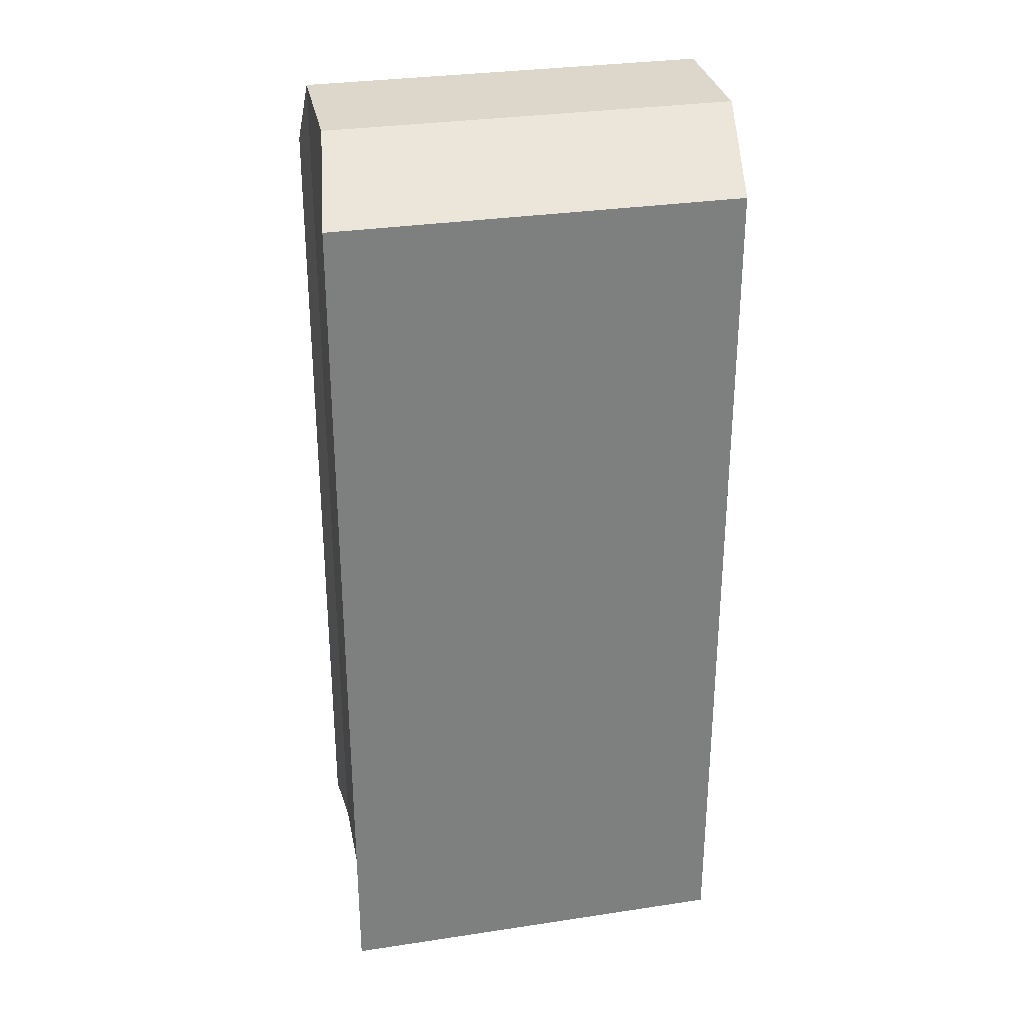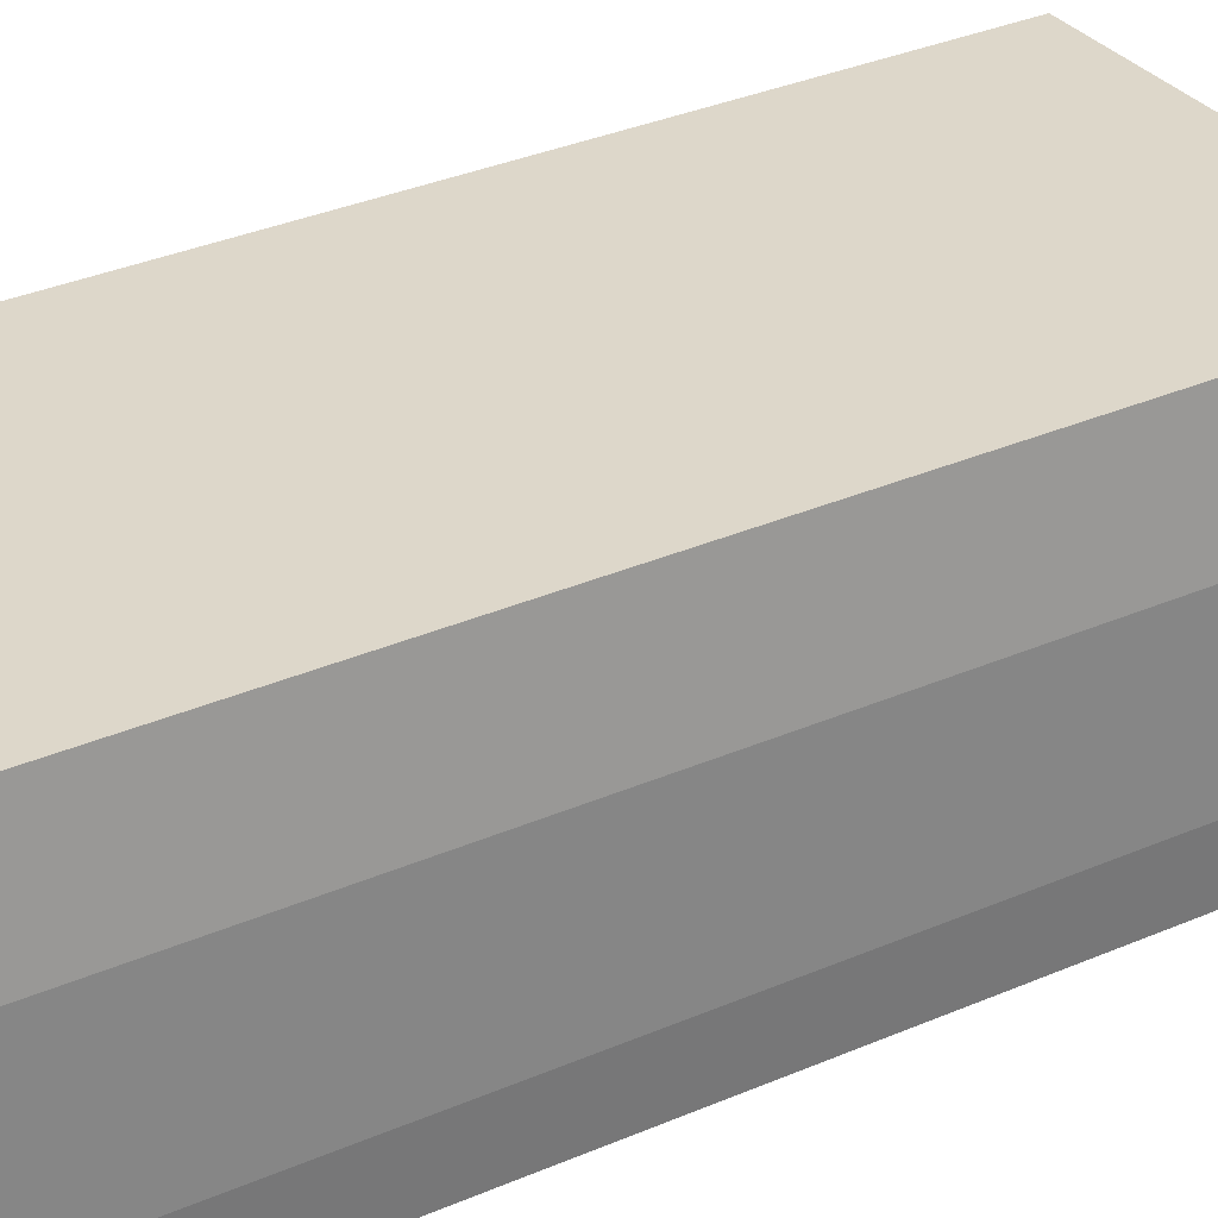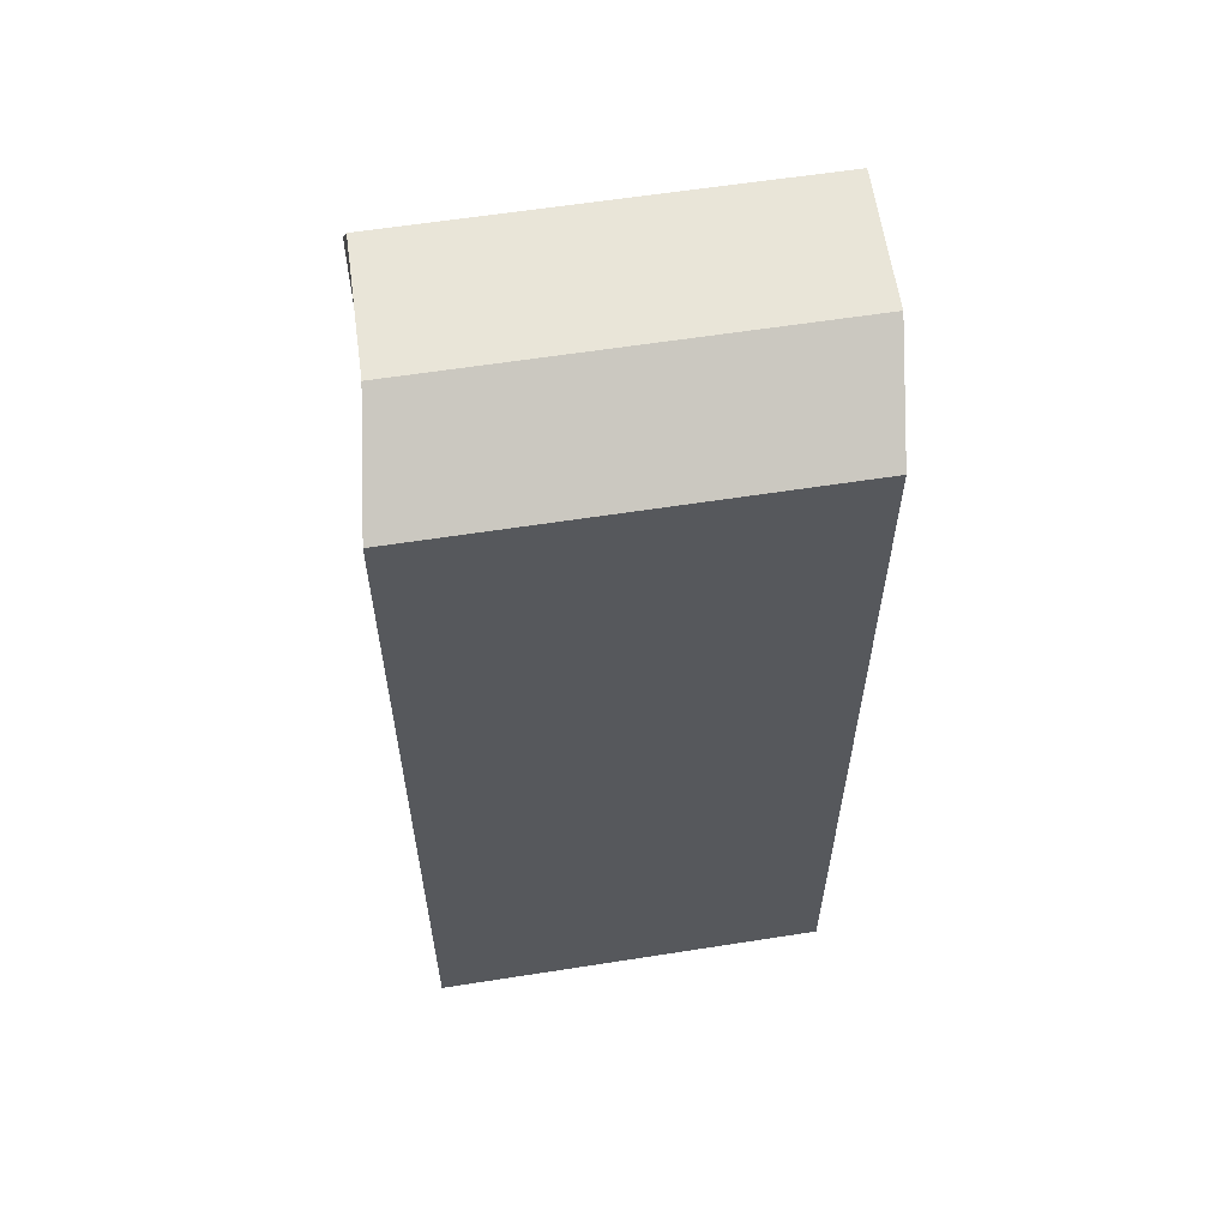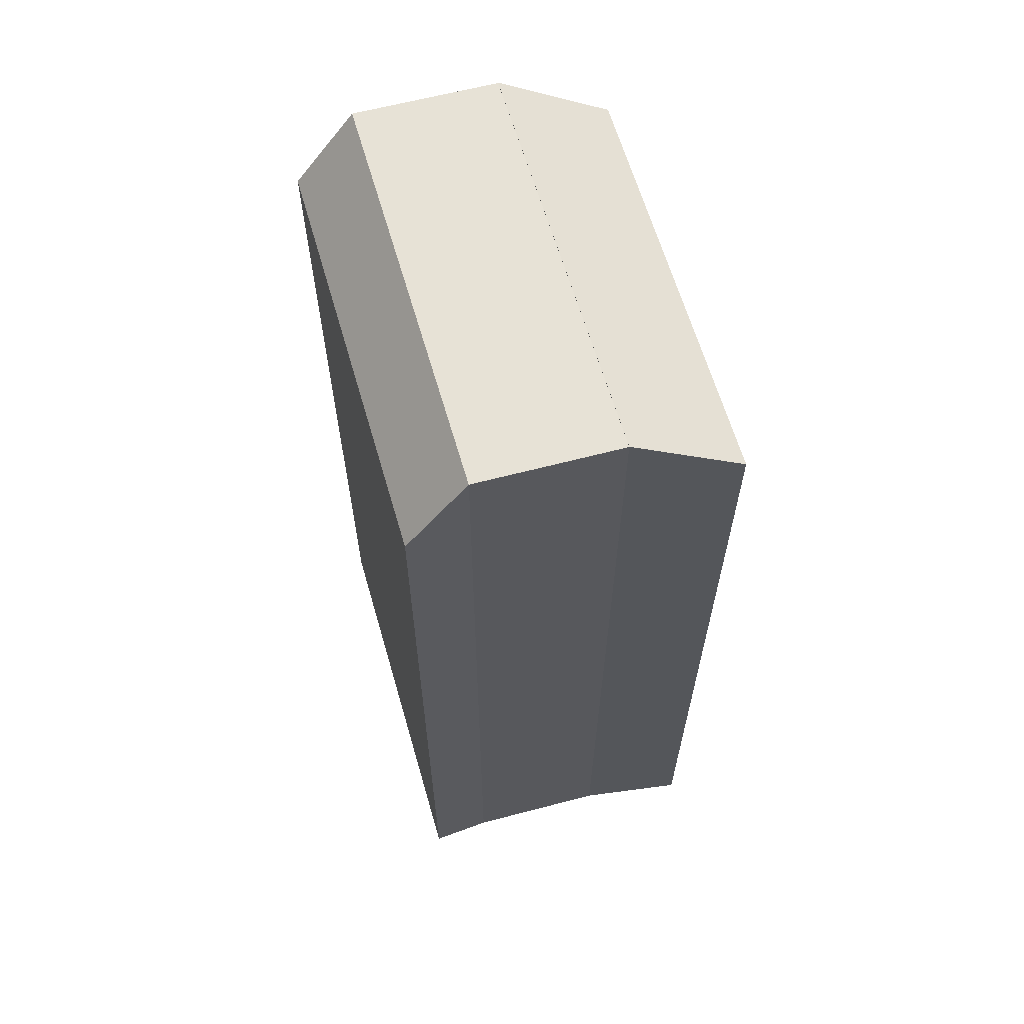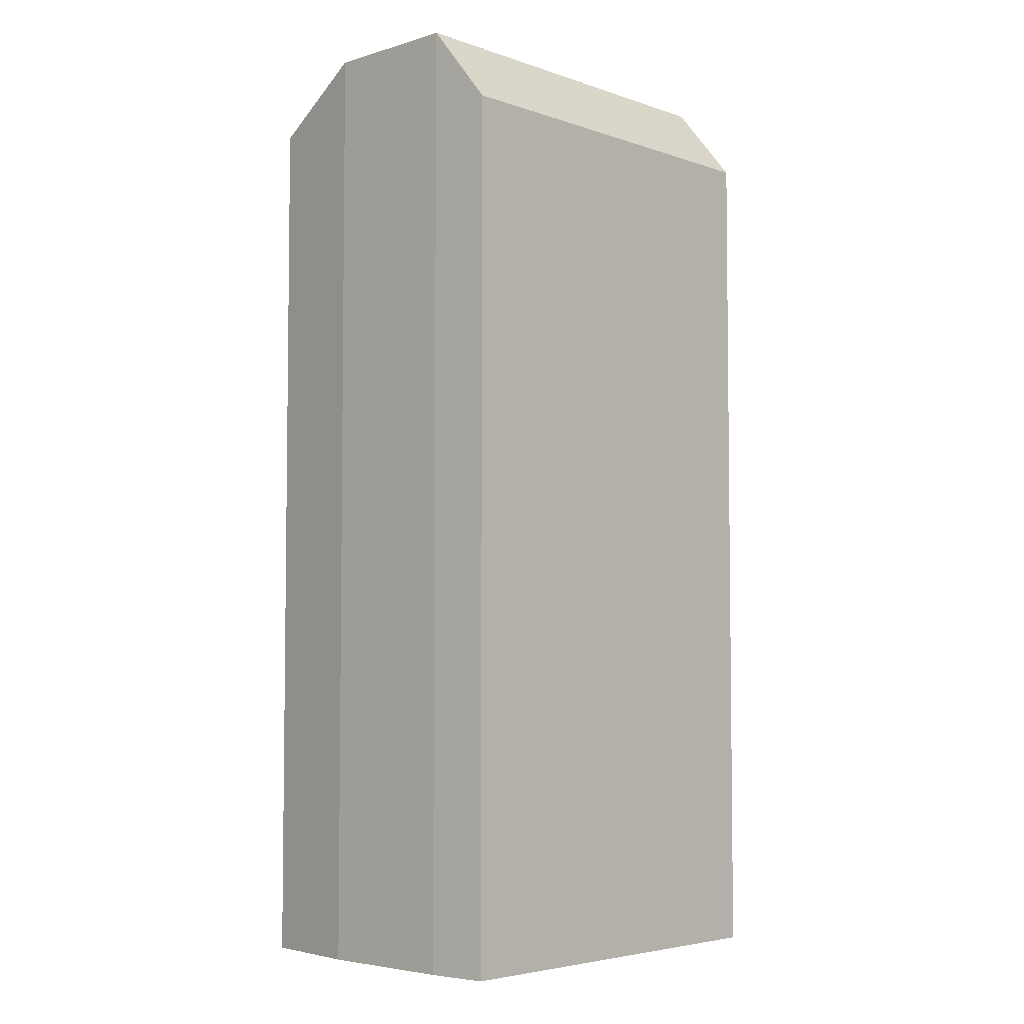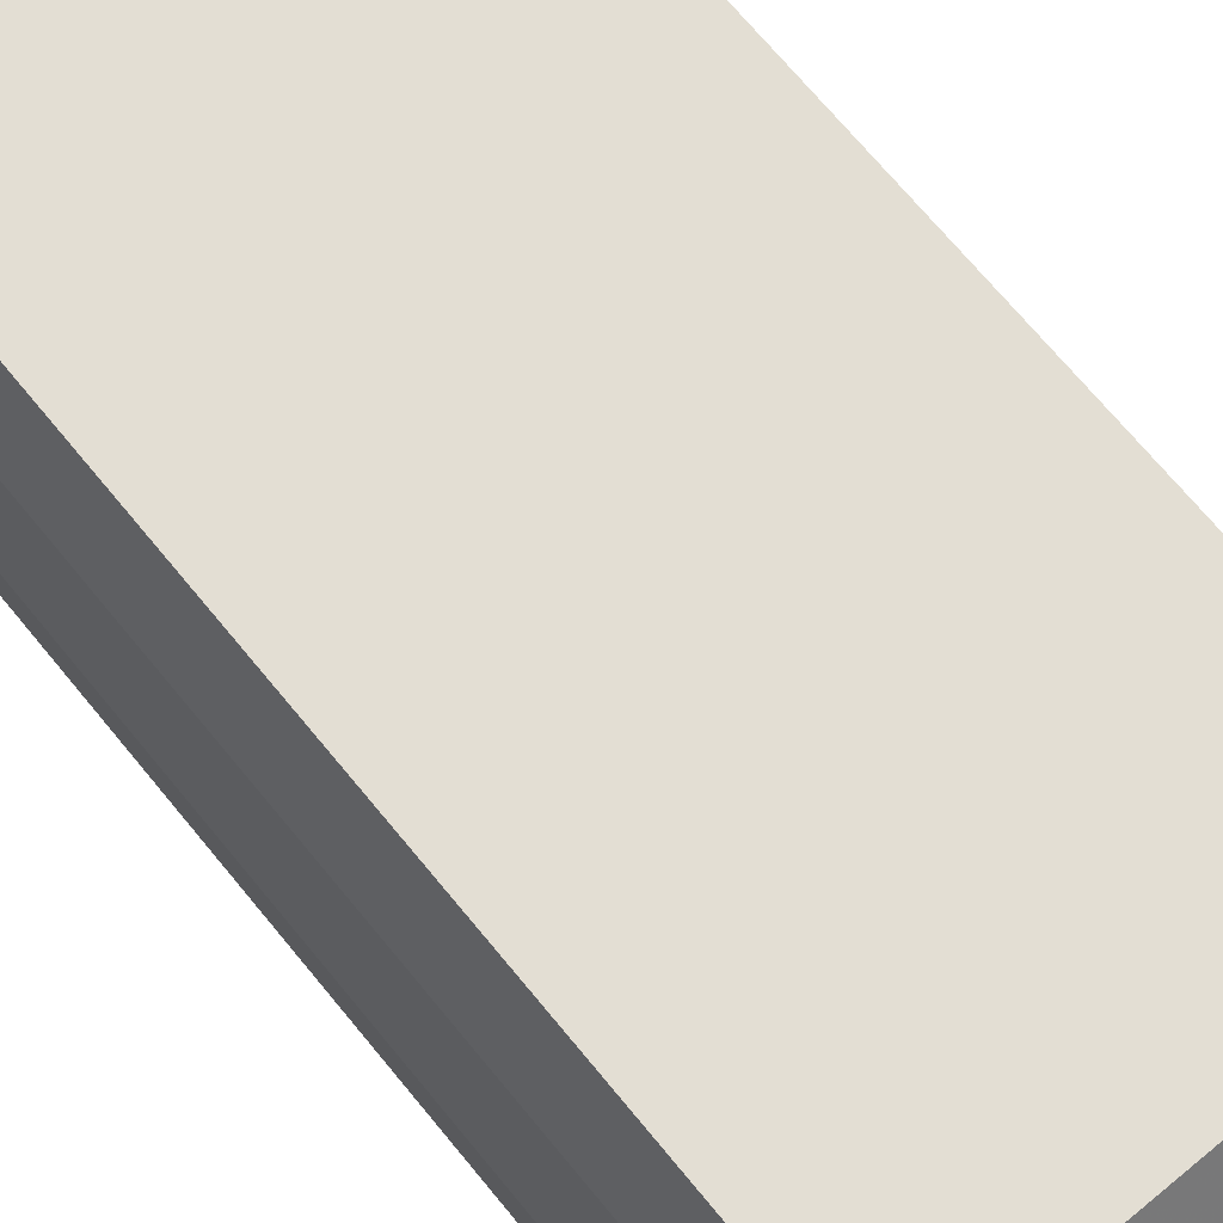
<metadata>
{"format":"obj","ext":"obj","renderer":"f3d","projection":"perspective","resolution":1024,"background":"white","views":[{"elev":30.7,"azim":162.7,"up":"+Z"},{"elev":36.1,"azim":-119.0,"up":"+Y"},{"elev":59.7,"azim":165.8,"up":"+Z"},{"elev":63.4,"azim":68.8,"up":"+Z"},{"elev":-4.6,"azim":-52.3,"up":"+Z"},{"elev":71.3,"azim":-39.6,"up":"+Y"}]}
</metadata>
<code>
v -7115 -3.775e+04 31.21
v -7115 -3.775e+04 2.167
v -7102 -3.775e+04 2.162
v -7102 -3.775e+04 31.21
v -7115 -3.775e+04 2.167
v -7115 -3.775e+04 33.78
v -7102 -3.775e+04 2.162
v -7102 -3.775e+04 33.78
v -7101 -3.775e+04 2.162
v -7101 -3.775e+04 33.78
v -7115 -3.775e+04 2.167
v -7115 -3.775e+04 33.78
v -7115 -3.775e+04 33.78
v -7100 -3.774e+04 2.162
v -7100 -3.774e+04 31.81
v -7101 -3.775e+04 33.79
v -7114 -3.774e+04 2.167
v -7114 -3.774e+04 31.82
v -7115 -3.775e+04 33.8
f 9 11 17
f 17 14 9
f 11 7 5
f 7 2 5
f 7 3 2
f 9 7 11
f 1 2 3
f 4 1 3
f 1 5 2
f 1 6 5
f 4 3 7
f 8 4 7
f 8 7 9
f 10 8 9
f 5 6 11
f 6 12 13
f 6 13 11
f 6 8 12
f 14 15 9
f 9 15 10
f 15 16 10
f 15 14 17
f 18 15 17
f 11 18 17
f 13 19 18
f 11 13 18
f 13 16 19
f 13 10 16
f 8 1 4
f 8 6 1
f 13 8 10
f 13 12 8
f 18 16 15
f 18 19 16

</code>
